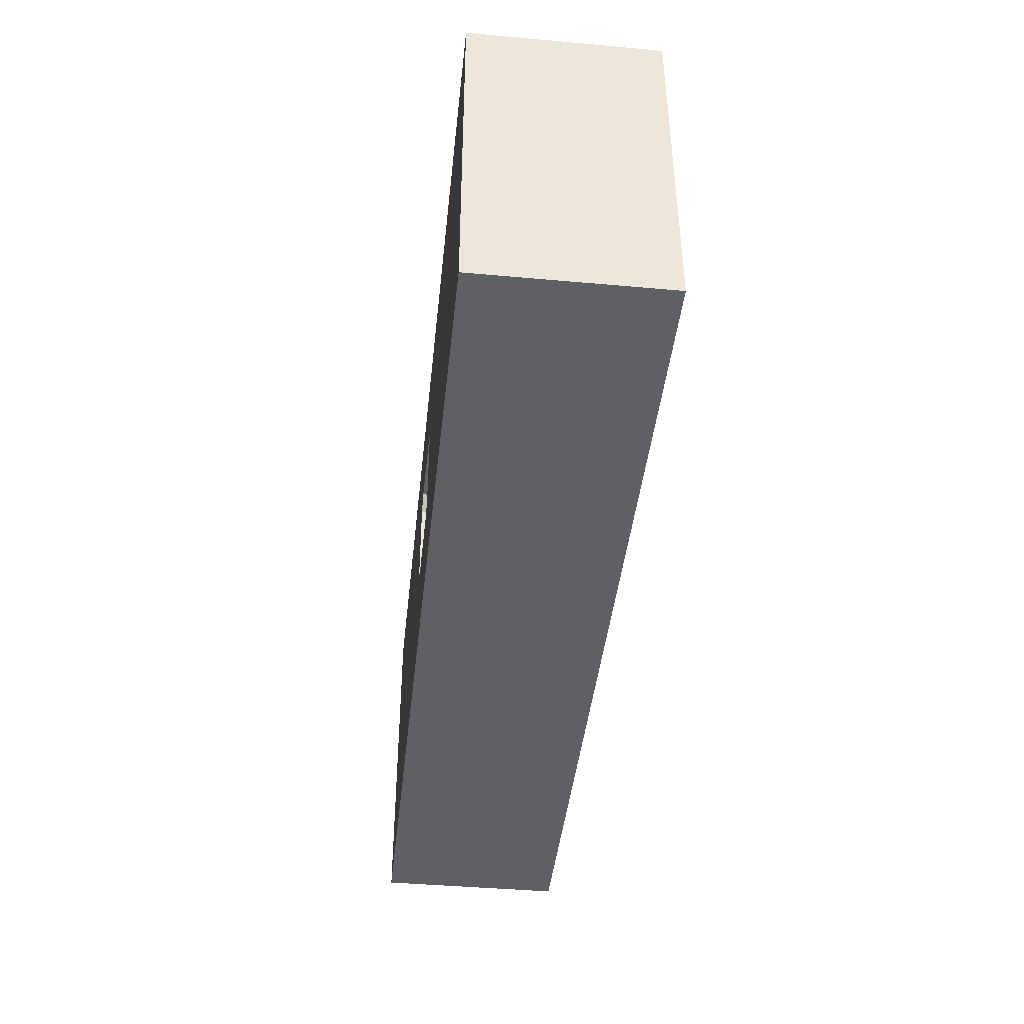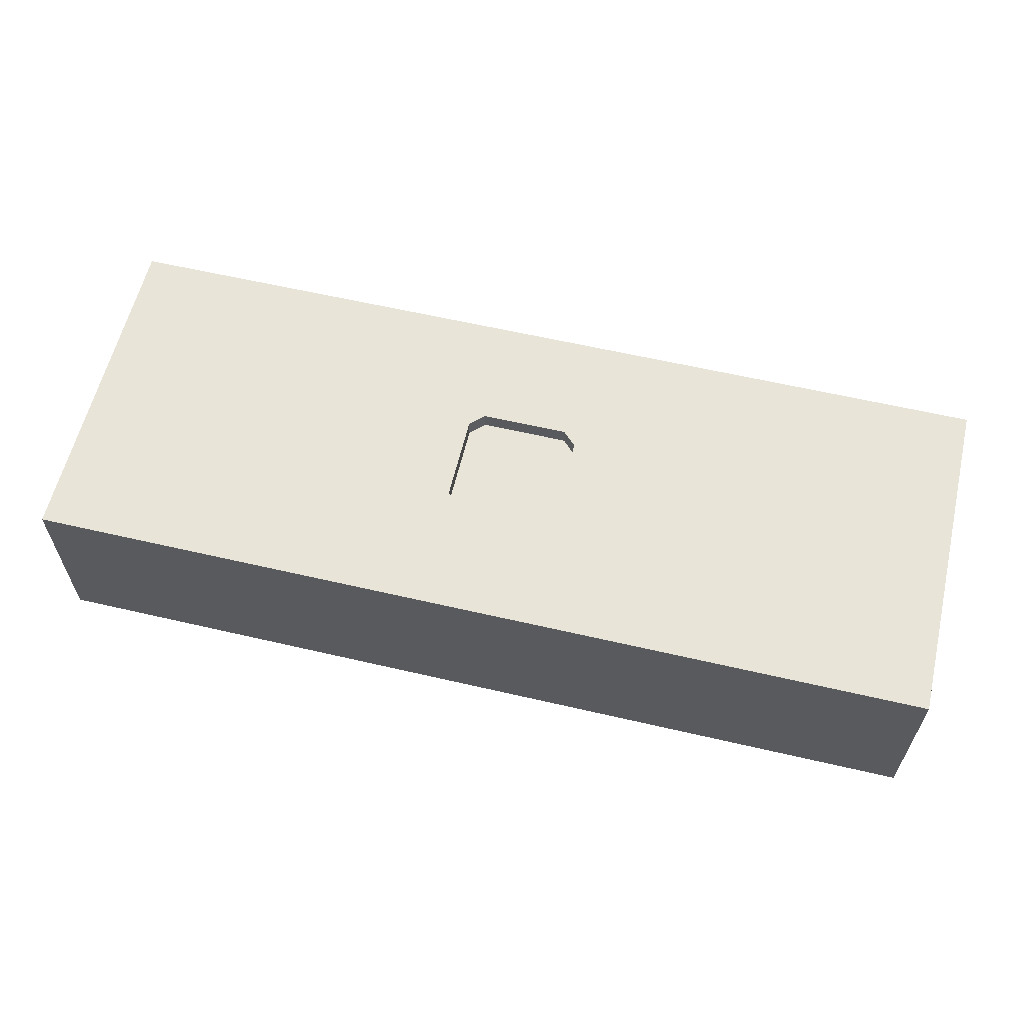
<metadata>
{"format":"obj","ext":"obj","renderer":"f3d","projection":"perspective","resolution":1024,"background":"white","views":[{"elev":-42.9,"azim":83.9,"up":"+Y"},{"elev":60.3,"azim":-166.6,"up":"+Z"}]}
</metadata>
<code>
v 302.5 0 80
v 358.7 20.34 0
v 381.9 18.33 0
v 289.3 150 28.64
v 0 11.6 19.61
v 197 64.86 0
v 128.9 0 43.01
v 380.9 150 66.33
v 0 21.17 11.15
v 339.3 150 49.85
v 378.9 150 43.44
v 381.6 66.42 80
v 329.2 0 38.42
v 175 73.89 72.5
v 375.5 0 80
v 201.6 50 72.5
v 225 84.8 76.25
v 54.39 150 25.17
v 209.9 50 76.25
v 225 77.7 72.5
v 190.5 100 76.26
v 200.1 50 80
v 175 77.57 80
v 201.8 100 72.5
v 300.8 150 18.77
v 283.3 134.4 0
v 305.9 21.83 0
v 380.8 135.8 0
v 382.1 0 63.05
v 121.4 150 18.23
v 22.04 150 12.31
v 255.9 150 51.94
v 18 0 63.52
v 400 50.56 17.77
v 247.2 129.9 80
v 316.7 43.4 0
v 345.2 43.86 0
v 257.7 26.57 0
v 237.2 20.29 80
v 371.1 150 80
v 0 73.88 0
v 264.8 49.03 0
v 24.23 150 35.57
v 100.4 83.66 0
v 219.9 0 61.14
v 27.8 0 80
v 215.8 34.56 80
v 299.1 52.41 80
v 346.3 85.89 80
v 400 150 53.23
v 146.1 21.25 80
v 274.7 134.7 80
v 19.36 38.04 80
v 30.03 106.1 0
v 71.99 109.6 0
v 19.81 150 0
v 138.8 40.22 80
v 0 85.59 29.2
v 239.4 20.29 0
v 293.9 68.48 80
v 0 123.6 0
v 400 24.09 80
v 81 84.13 0
v 196.5 32.08 80
v 361.2 65.64 80
v 0 17.43 56.63
v 376.2 0 41.49
v 364.3 150 0
v 14.12 14.59 80
v 337.1 0 58.9
v 342 67.67 0
v 316.7 61.62 80
v 143.1 87.39 80
v 347.2 126.2 0
v 154.2 44.77 0
v 144.7 25.96 0
v 42.62 36.9 0
v 310.2 66.73 0
v 283.5 72.12 0
v 236 150 63.73
v 400 97.98 41.49
v 350.7 0 80
v 0 150 49.4
v 0 43.43 55.8
v 400 131.4 18.51
v 314.2 24.34 80
v 225 72.3 80
v 25.71 150 59.07
v 400 79.27 21.28
v 400 124.7 0
v 279.3 150 14.61
v 45.05 126.2 80
v 107.8 130.1 0
v 137.1 67.87 0
v 338.1 63.98 80
v 23.7 62.18 80
v 400 24.9 45.22
v 71.28 86.61 80
v 138.2 0 60.98
v 379.3 109.1 80
v 323 150 80
v 106.3 0 80
v 19.03 67.31 0
v 400 35.72 0
v 336.4 150 65
v 340.1 22.32 80
v 347.9 150 17.84
v 239.3 107.7 80
v 400 24.13 26.7
v 324.8 85.27 0
v 66.79 37.67 0
v 71.74 150 0
v 50.06 105.1 0
v 232.5 111.2 0
v 0 52.62 0
v 115.1 77.3 80
v 180.3 43.42 0
v 29.93 20.94 0
v 292.5 110.9 0
v 63.62 127.1 0
v 400 0 38.5
v 0 150 24.93
v 268 150 0
v 246.2 0 80
v 123 20.07 0
v 289.5 28.18 80
v 242.2 150 33.57
v 111.1 150 51.51
v 231.8 41.86 80
v 361.4 150 58.18
v 236.7 150 0
v 206.1 42.48 0
v 400 95.34 80
v 280 19.37 0
v 250 39.07 80
v 127.9 150 62.74
v 19.38 45.84 0
v 140 0 21.99
v 294.5 0 0
v 351.4 0 39.32
v 224.1 0 21.51
v 0 112 39.45
v 400 0 80
v 86.5 40.35 0
v 66.54 57.3 80
v 330.1 103.7 80
v 93.77 62.5 0
v 369.1 128.7 80
v 321.3 80.79 80
v 375.8 0 0
v 400 94.98 0
v 55.89 18.57 0
v 218.5 150 36.2
v 219 100 80
v 305.5 150 0
v 372.3 55.99 0
v 27.12 0 36.13
v 114.6 0 23.84
v 158.5 150 38.65
v 400 45.07 60.02
v 181 100 72.5
v 85.69 150 80
v 0 25.12 0
v 36.77 21.68 80
v 0 128.7 34.72
v 162 73.38 80
v 264 0 0
v 67.52 150 44.34
v 255.1 69.09 0
v 225.8 150 17.3
v 311.4 150 55.49
v 11.78 0 42.51
v 140.4 63.02 80
v 153.5 150 0
v 179.7 150 0
v 234.6 0 0
v 133.9 129.6 0
v 225 56 72.5
v 400 150 28.21
v 175 94 72.5
v 196.3 117.8 80
v 0 54.65 80
v 400 0 22.66
v 181 50 72.5
v 225 56 80
v 91.44 0 26.44
v 111.7 0 53.16
v 198.4 150 18.48
v 339 0 19.61
v 225 94 80
v 222.2 123.5 80
v 259.2 150 80
v 284.8 0 25.78
v 45.84 0 0
v 215.3 0 80
v 71.31 0 0
v 37.42 0 18.32
v 70.9 60.67 0
v 175 56 80
v 185.8 126.4 0
v 303.9 97.26 80
v 225 94 72.5
v 163.5 63.2 0
v 355 111 80
v 0 150 80
v 0 83.23 80
v 149.1 150 59.7
v 24.55 105.6 80
v 94.75 97.96 80
v 400 47.51 40.19
v 36.03 84.21 0
v 400 18.8 64.06
v 173 114.8 80
v 0 0 59.17
v 352.4 46.68 80
v 139.8 150 80
v 75.68 0 41.17
v 183.4 0 37.24
v 347.5 150 80
v 14.99 134.1 0
v 175 56 72.5
v 356.3 150 36.59
v 218.8 129.7 0
v 210.1 17.08 80
v 372.7 81.93 0
v 219 100 72.5
v 17.07 119 0
v 94.94 150 65.14
v 400 70.93 50.56
v 124.2 23.39 80
v 376.4 150 17.4
v 272.4 91.1 0
v 313.9 120 80
v 400 150 0
v 239.2 57.51 80
v 250.6 84 80
v 128.8 150 41.34
v 370.7 88.8 80
v 173.8 150 20.16
v 209.3 0 37.87
v 181.6 133 80
v 207.2 150 0
v 0 150 0
v 400 0 0
v 400 48.8 80
v 347.9 96.6 0
v 252.9 150 16.32
v 266 20.49 80
v 277 150 53.2
v 400 68.9 80
v 58.11 0 27.11
v 377.8 41.43 80
v 93.13 107.8 0
v 224.3 150 80
v 124.2 89.33 0
v 219 50 72.5
v 74.99 18.95 80
v 366.4 0 20.55
v 187 0 80
v 0 0 80
v 110.9 150 80
v 130.4 0 80
v 330.2 150 35.35
v 329.7 23.44 0
v 0 28.45 80
v 108.9 45.91 80
v 0 0 0
v 292.8 45.47 0
v 20.88 0 0
v 0 38.16 15.15
v 41.09 60.32 0
v 165.6 150 80
v 158.2 0 80
v 96.53 0 0
v 175 65.83 76.24
v 120.4 0 0
v 188.6 0 62.91
v 124.9 130.1 80
v 305.5 150 35.91
v 50.35 99.41 80
v 175 94 80
v 400 88.22 63.12
v 359 0 58.64
v 206.8 0 0
v 0 26.75 32.39
v 181 50 80
v 229.6 65.41 0
v 321.7 106.9 0
v 33.57 81.29 80
v 12.74 0 19.88
v 183.6 150 36.27
v 179.3 0 0
v 75.43 150 63.44
v 171.9 150 56.56
v 262.9 111.5 80
v 195 0 18.86
v 366.2 22.24 80
v 254.1 0 24.71
v 266.2 150 33.15
v 250.6 134.3 0
v 113.4 110.3 0
v 374.4 109.8 0
v 91.74 0 54.69
v 58.31 79.5 0
v 329.8 42.31 80
v 115.8 65.1 0
v 20.6 129.9 80
v 400 119 45.32
v 81.02 0 80
v 276.2 0 80
v 83.28 41.84 80
v 125.2 50.42 80
v 84.7 129.4 0
v 79.65 16.14 0
v 288.6 118.2 80
v 97.14 21.86 80
v 15.32 88.57 0
v 61.78 150 80
v 158.4 0 46.53
v 120.5 104.9 80
v 174.4 104.5 0
v 0 115.4 18.59
v 239.4 0 46.8
v 167.1 22.68 0
v 0 116.5 80
v 311 0 19.27
v 90.34 68.06 80
v 238.1 43.73 0
v 153.8 86.17 0
v 352.9 0 0
v 38.32 126 0
v 126.9 150 0
v 98.03 150 0
v 55.67 150 60.76
v 147.6 150 18.29
v 49.85 69.26 80
v 336.9 150 0
v 108.4 42.3 0
v 274.5 0 52.04
v 300.7 89.1 0
v 130.5 44.44 0
v 73.98 123.3 80
v 276.5 45.65 80
v 61.38 0 56.84
v 192.4 150 80
v 0 106.5 0
v 400 66.59 0
v 147.9 0 0
v 0 103.2 56.11
v 400 109.7 65.56
v 265.1 65.44 80
v 277.3 94.95 80
v 400 136.7 40.62
v 400 150 80
v 171.4 24.07 80
v 201.9 107.2 0
v 294.8 150 80
v 166.2 0 17.15
v 0 93.61 0
v 84.44 150 26.53
v 98.91 21.56 0
v 202.2 85.7 72.5
v 157.1 43.76 80
v 371.6 35.38 0
v 202 66.98 72.5
v 400 122.2 80
v 262.4 112.5 0
v 309.5 0 54.96
v 203.9 135 80
v 325.6 0 80
v 180.4 82.95 0
v 0 130.5 59.24
v 97.73 127 80
v 54.24 0 80
v 158.6 130 0
v 206.6 150 54.3
v 181 100 80
v 159.4 129.4 80
v 45.84 150 0
v 400 107.6 20.87
v 45.17 150 44.8
v 321.6 150 17.67
v 0 133.8 15.52
v 148.6 109.9 80
v 143.3 108.2 0
v 42.55 46.51 80
v 218.2 89.49 0
v 400 134 59.42
v 192.1 21.21 0
v 0 0 32.2
v 0 59.85 29.17
v 231.9 150 48.08
v 44.81 0 39.78
v 38.96 0 59.76
v 198.3 100 80
v 224.9 37.81 0
v 105.2 150 30.73
v 214.6 18.38 0
v 241.9 91.63 0
v 34.68 150 80
v 400 0 55.69
v 59.41 31.02 80
v 314.8 129.6 0
v 322.4 0 0
v 0 71.75 59.33
v 219 50 80
v 339.5 127.6 80
v 88.72 150 50
f 315 52 295
f 357 52 315
f 310 1 126
f 368 1 339
f 31 122 43
f 150 3 244
f 219 105 101
f 279 25 4
f 91 4 25
f 32 392 80
f 80 376 254
f 5 285 9
f 270 9 285
f 132 6 287
f 229 210 89
f 34 109 104
f 354 8 40
f 247 299 91
f 108 35 191
f 254 191 35
f 267 9 163
f 101 105 171
f 222 10 130
f 336 280 289
f 364 3 2
f 258 150 183
f 65 12 238
f 12 65 252
f 140 70 13
f 368 13 70
f 23 199 275
f 161 180 362
f 281 23 180
f 106 82 297
f 29 15 283
f 16 365 184
f 184 22 16
f 185 87 178
f 178 87 20
f 17 20 87
f 265 69 53
f 199 23 166
f 275 14 23
f 87 236 190
f 87 190 17
f 182 265 53
f 164 53 69
f 24 362 226
f 21 24 395
f 382 25 279
f 25 382 155
f 403 26 155
f 26 403 119
f 268 134 42
f 139 134 27
f 50 11 8
f 40 130 219
f 28 90 302
f 68 28 74
f 121 401 67
f 377 181 213
f 344 251 217
f 217 251 186
f 32 249 299
f 32 192 249
f 171 249 357
f 390 290 172
f 267 290 390
f 260 214 33
f 390 172 214
f 117 75 203
f 341 94 75
f 35 52 192
f 36 268 78
f 78 71 36
f 156 37 71
f 37 156 364
f 42 38 328
f 38 42 134
f 23 281 166
f 73 166 281
f 404 330 189
f 142 58 349
f 396 287 328
f 169 328 287
f 115 163 270
f 195 124 39
f 135 39 248
f 270 391 115
f 121 97 401
f 15 29 143
f 79 268 42
f 8 130 40
f 255 44 301
f 115 137 163
f 103 137 115
f 195 277 45
f 260 46 69
f 172 157 33
f 127 32 299
f 49 65 238
f 100 238 133
f 220 56 331
f 405 206 349
f 120 113 331
f 313 55 120
f 103 271 137
f 152 77 111
f 139 27 404
f 308 353 388
f 268 27 134
f 133 350 366
f 85 179 353
f 363 51 355
f 51 363 57
f 227 54 346
f 54 331 113
f 63 304 55
f 312 230 57
f 57 230 51
f 359 41 58
f 142 349 372
f 396 328 59
f 169 42 328
f 351 60 352
f 370 82 106
f 76 75 324
f 282 81 350
f 75 117 324
f 308 388 350
f 335 332 30
f 148 100 366
f 397 30 333
f 366 350 388
f 112 120 379
f 143 62 15
f 216 278 378
f 198 63 147
f 47 224 39
f 198 304 63
f 39 129 47
f 245 12 252
f 390 5 267
f 121 67 183
f 29 67 401
f 106 297 215
f 215 95 305
f 49 238 204
f 67 140 258
f 70 140 283
f 373 320 278
f 69 46 164
f 278 320 384
f 50 354 388
f 366 388 354
f 300 26 367
f 399 367 232
f 98 280 336
f 342 280 98
f 140 13 189
f 78 110 71
f 156 71 225
f 116 73 320
f 40 219 148
f 82 283 15
f 204 148 407
f 246 288 74
f 384 378 278
f 213 378 384
f 94 329 203
f 305 86 106
f 183 109 121
f 67 258 183
f 122 83 43
f 283 140 67
f 216 378 272
f 193 298 167
f 401 143 29
f 118 152 194
f 298 339 323
f 274 158 186
f 91 123 247
f 320 209 116
f 154 395 24
f 98 336 145
f 360 168 408
f 79 78 268
f 265 66 260
f 125 361 338
f 107 337 382
f 176 398 59
f 357 192 52
f 264 37 2
f 263 222 107
f 196 186 251
f 293 168 334
f 99 262 187
f 209 98 327
f 114 399 387
f 77 118 137
f 391 58 41
f 313 253 55
f 177 385 301
f 73 173 166
f 317 54 211
f 284 389 398
f 10 171 105
f 64 47 22
f 284 296 292
f 168 360 18
f 337 107 68
f 347 104 156
f 155 382 337
f 212 160 62
f 139 193 167
f 124 248 39
f 77 271 111
f 299 249 4
f 45 277 240
f 211 304 271
f 395 377 21
f 388 353 50
f 321 329 385
f 266 316 230
f 252 215 297
f 324 389 292
f 190 108 154
f 131 242 170
f 93 301 253
f 333 93 313
f 307 208 92
f 343 351 135
f 47 64 224
f 241 213 181
f 194 196 251
f 149 72 95
f 379 331 56
f 92 342 318
f 56 220 243
f 223 114 356
f 315 233 357
f 63 44 147
f 78 79 340
f 300 223 131
f 369 181 191
f 340 110 78
f 188 170 242
f 174 335 239
f 197 393 157
f 2 330 264
f 402 374 257
f 124 310 248
f 399 114 367
f 200 375 175
f 136 237 128
f 146 49 204
f 373 342 209
f 234 179 85
f 147 306 338
f 313 120 112
f 347 156 225
f 97 121 109
f 202 190 226
f 363 173 57
f 295 108 236
f 95 49 149
f 318 162 293
f 73 281 384
f 138 358 319
f 113 120 55
f 338 341 125
f 170 153 127
f 144 198 147
f 245 62 160
f 124 195 45
f 369 345 241
f 153 392 127
f 104 244 3
f 244 109 183
f 265 84 66
f 164 374 402
f 141 240 296
f 272 345 294
f 154 226 190
f 309 257 374
f 387 287 6
f 32 127 392
f 208 206 289
f 95 65 49
f 202 226 362
f 245 252 62
f 359 317 41
f 392 376 80
f 284 292 389
f 58 391 405
f 205 83 372
f 355 64 286
f 145 327 98
f 261 278 216
f 171 10 263
f 319 277 273
f 273 262 99
f 174 332 335
f 281 180 377
f 318 400 92
f 308 350 81
f 287 399 169
f 234 90 28
f 233 407 101
f 56 31 379
f 14 221 365
f 222 11 231
f 309 374 344
f 230 312 266
f 22 47 406
f 393 394 157
f 377 395 181
f 210 229 160
f 365 362 14
f 87 185 235
f 327 116 209
f 397 237 30
f 407 233 146
f 287 396 132
f 159 239 335
f 171 279 249
f 236 352 295
f 276 125 348
f 266 312 116
f 402 386 164
f 11 222 130
f 136 207 237
f 393 344 394
f 323 339 124
f 153 376 392
f 202 17 190
f 16 19 256
f 186 187 303
f 227 61 220
f 293 408 168
f 199 166 363
f 201 146 233
f 272 241 345
f 3 150 2
f 132 117 6
f 307 325 208
f 344 393 251
f 123 91 155
f 221 199 184
f 152 118 77
f 111 144 314
f 112 379 18
f 129 406 47
f 59 38 167
f 226 154 24
f 72 60 48
f 325 307 205
f 207 159 237
f 151 380 89
f 117 203 6
f 198 111 271
f 161 377 180
f 360 408 397
f 256 19 406
f 405 84 182
f 334 381 88
f 108 190 236
f 130 8 11
f 189 258 140
f 265 182 84
f 246 74 302
f 103 211 271
f 263 107 382
f 281 377 213
f 286 184 199
f 119 367 26
f 347 89 34
f 134 167 38
f 224 64 259
f 231 68 107
f 212 401 97
f 179 50 353
f 146 149 49
f 46 394 374
f 382 279 263
f 102 316 309
f 329 371 203
f 160 229 250
f 242 131 223
f 213 384 281
f 187 158 7
f 127 247 170
f 157 172 290
f 408 293 228
f 285 66 84
f 206 182 96
f 180 23 14
f 367 114 300
f 84 405 391
f 342 373 162
f 378 213 241
f 282 229 81
f 187 186 158
f 163 137 118
f 265 260 69
f 274 361 276
f 16 256 365
f 178 256 185
f 239 159 291
f 407 146 204
f 211 103 317
f 232 169 399
f 244 104 109
f 9 267 5
f 267 163 269
f 60 149 201
f 15 297 82
f 232 79 169
f 199 221 275
f 341 76 125
f 350 133 282
f 356 200 223
f 46 33 394
f 316 266 311
f 20 17 202
f 292 348 324
f 284 398 176
f 406 185 256
f 35 295 52
f 257 309 316
f 373 278 261
f 24 161 362
f 326 189 13
f 330 2 150
f 222 231 107
f 216 136 261
f 362 365 20
f 401 212 143
f 379 31 18
f 147 44 306
f 215 252 65
f 232 119 340
f 257 316 311
f 102 309 303
f 123 131 247
f 96 289 206
f 297 15 62
f 345 369 254
f 240 323 45
f 175 174 239
f 9 270 163
f 351 236 235
f 254 192 80
f 59 328 38
f 182 53 96
f 358 292 296
f 228 261 128
f 145 402 311
f 197 251 393
f 272 207 216
f 334 168 381
f 71 37 36
f 174 175 375
f 361 274 314
f 146 201 149
f 160 97 210
f 380 85 308
f 348 358 138
f 14 275 221
f 381 168 18
f 234 231 179
f 210 109 34
f 170 247 131
f 253 313 93
f 325 349 206
f 260 66 214
f 161 21 377
f 234 28 68
f 397 333 360
f 104 347 34
f 276 348 138
f 127 299 247
f 76 341 75
f 361 144 338
f 61 322 383
f 149 60 72
f 259 273 277
f 22 286 64
f 305 106 215
f 327 311 266
f 223 300 114
f 22 406 19
f 293 334 318
f 112 360 333
f 355 259 64
f 200 321 375
f 63 253 44
f 211 54 113
f 167 298 176
f 115 41 103
f 136 128 261
f 241 272 378
f 345 376 294
f 343 248 126
f 13 368 326
f 204 100 148
f 138 158 276
f 259 277 195
f 235 129 135
f 97 160 212
f 141 176 298
f 302 74 28
f 50 8 354
f 105 219 130
f 346 322 61
f 320 73 384
f 50 179 11
f 261 162 373
f 46 374 164
f 89 81 229
f 304 198 271
f 27 264 404
f 110 246 71
f 381 18 43
f 77 137 271
f 202 362 20
f 245 160 250
f 104 364 156
f 338 306 341
f 287 387 399
f 165 142 372
f 203 75 94
f 288 119 403
f 136 216 207
f 131 123 300
f 260 33 46
f 151 302 90
f 337 74 403
f 273 259 355
f 300 123 26
f 81 89 380
f 63 55 253
f 331 379 120
f 264 27 36
f 337 403 155
f 225 71 246
f 326 404 189
f 403 74 288
f 404 264 330
f 60 351 343
f 327 145 311
f 306 255 94
f 253 301 44
f 108 295 35
f 345 254 376
f 147 338 144
f 370 70 82
f 296 240 218
f 314 196 152
f 5 390 285
f 41 115 391
f 34 89 210
f 61 227 346
f 248 343 135
f 370 86 1
f 195 39 224
f 186 303 217
f 191 181 154
f 192 254 35
f 348 125 76
f 142 322 58
f 385 375 321
f 343 48 60
f 87 235 236
f 182 206 405
f 359 58 322
f 259 195 224
f 157 290 197
f 325 372 349
f 208 289 280
f 66 285 390
f 175 242 200
f 102 262 230
f 406 129 185
f 177 174 375
f 187 7 99
f 112 333 313
f 24 21 161
f 229 282 250
f 99 7 319
f 111 314 152
f 194 152 196
f 233 315 201
f 356 371 321
f 176 141 284
f 340 288 110
f 352 315 295
f 102 230 316
f 336 386 145
f 103 41 317
f 178 20 365
f 304 211 113
f 286 22 184
f 221 184 365
f 329 321 371
f 373 209 320
f 309 344 303
f 6 371 387
f 100 204 238
f 128 397 408
f 179 231 11
f 232 340 79
f 244 183 150
f 262 51 230
f 263 10 222
f 159 335 237
f 332 93 333
f 62 143 212
f 88 43 83
f 301 93 177
f 70 370 368
f 339 193 368
f 298 323 141
f 112 18 360
f 68 231 234
f 353 308 85
f 264 36 37
f 236 351 352
f 352 201 315
f 201 352 60
f 395 154 181
f 102 187 262
f 370 106 86
f 243 122 31
f 4 91 299
f 196 314 274
f 118 269 163
f 273 355 51
f 76 324 348
f 262 273 51
f 312 57 173
f 356 321 200
f 348 292 358
f 394 344 374
f 101 357 233
f 88 400 334
f 135 129 39
f 235 185 129
f 246 110 288
f 243 383 122
f 359 322 346
f 245 250 12
f 359 346 317
f 191 154 108
f 19 16 22
f 14 362 180
f 178 365 256
f 90 380 151
f 73 116 173
f 199 363 286
f 25 155 91
f 294 207 272
f 215 65 95
f 81 380 308
f 250 133 12
f 298 193 339
f 255 301 385
f 354 148 366
f 243 31 56
f 114 387 356
f 371 6 203
f 312 173 116
f 325 205 372
f 206 208 325
f 283 82 70
f 269 194 197
f 1 368 370
f 235 135 351
f 151 347 225
f 83 122 165
f 372 83 165
f 33 214 172
f 337 68 74
f 246 302 225
f 389 117 132
f 310 339 1
f 381 43 88
f 86 126 1
f 327 266 116
f 126 248 310
f 124 45 323
f 343 126 48
f 255 306 44
f 349 58 405
f 279 4 249
f 193 326 368
f 144 111 198
f 174 177 332
f 123 155 26
f 214 66 390
f 159 207 294
f 219 407 148
f 268 36 27
f 239 188 175
f 294 291 159
f 291 294 376
f 170 188 153
f 354 40 148
f 43 18 31
f 218 240 277
f 218 319 358
f 400 205 307
f 243 220 61
f 86 305 48
f 269 118 194
f 358 296 218
f 141 323 240
f 342 92 280
f 209 342 98
f 188 239 291
f 306 94 341
f 227 331 54
f 305 95 72
f 267 269 290
f 317 346 54
f 296 284 141
f 165 383 322
f 336 96 386
f 243 61 383
f 356 387 371
f 310 124 339
f 273 99 319
f 175 188 242
f 218 277 319
f 276 158 274
f 254 369 191
f 177 375 385
f 255 385 329
f 242 223 200
f 376 153 291
f 102 303 187
f 217 303 344
f 165 322 142
f 297 62 252
f 361 314 144
f 167 134 139
f 138 319 7
f 119 232 367
f 79 42 169
f 389 324 117
f 225 302 151
f 363 355 286
f 394 33 157
f 30 237 335
f 398 132 396
f 188 291 153
f 32 80 192
f 167 176 59
f 173 363 166
f 288 340 119
f 357 101 171
f 332 333 30
f 128 237 397
f 105 130 10
f 279 171 263
f 192 357 249
f 369 241 181
f 396 59 398
f 269 197 290
f 133 250 282
f 251 197 194
f 126 86 48
f 330 150 258
f 258 189 330
f 193 139 326
f 364 2 37
f 104 3 364
f 109 210 97
f 133 366 100
f 196 274 186
f 402 145 386
f 72 48 305
f 336 289 96
f 408 228 128
f 139 404 326
f 238 12 133
f 227 220 331
f 208 280 92
f 332 177 93
f 132 398 389
f 386 96 53
f 329 94 255
f 283 67 29
f 162 261 228
f 162 228 293
f 158 138 7
f 90 234 85
f 347 151 89
f 307 92 400
f 83 205 88
f 162 318 342
f 400 88 205
f 90 85 380
f 318 334 400
f 164 386 53
f 219 101 407
f 84 391 285
f 257 311 402
f 113 55 304
f 125 276 361
f 270 285 391
f 383 165 122

</code>
